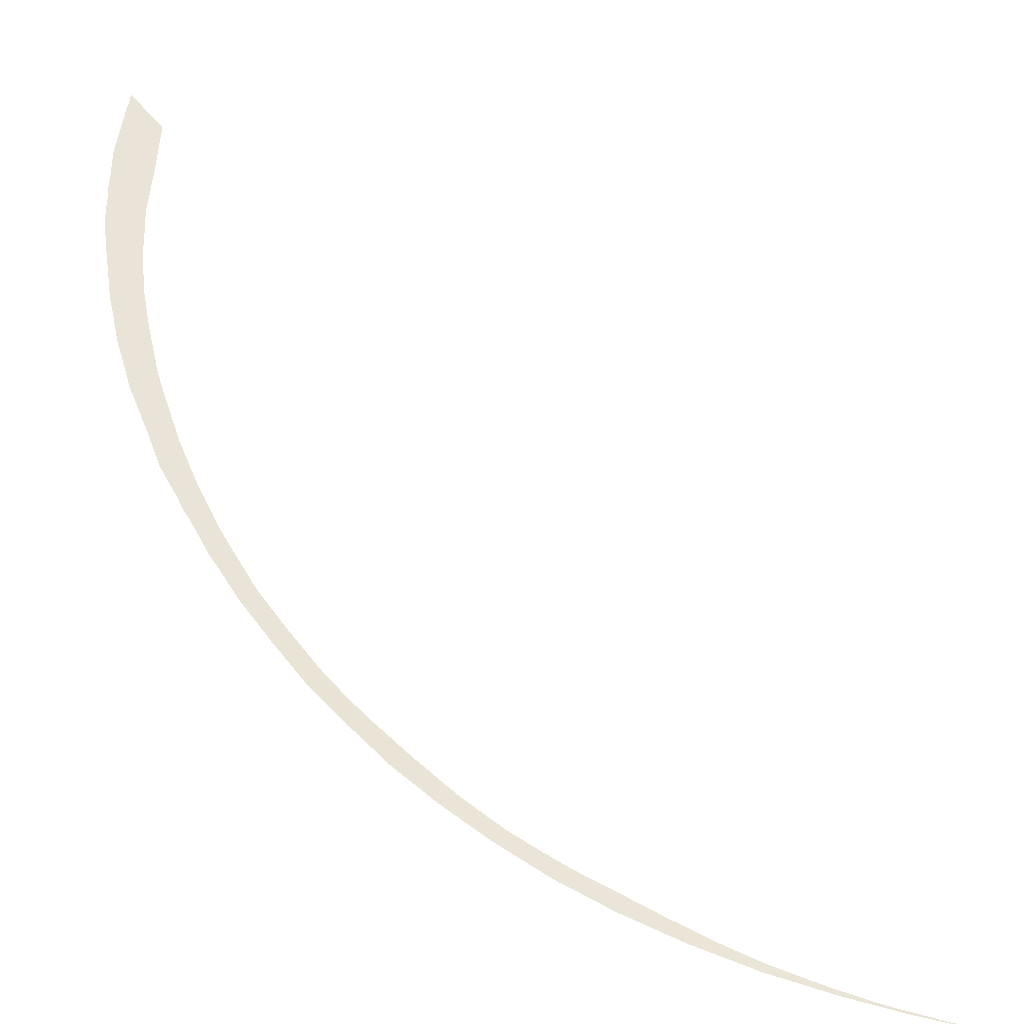
<metadata>
{"format":"obj","ext":"obj","renderer":"f3d","projection":"perspective","resolution":1024,"background":"white","views":[{"elev":51.2,"azim":168.7,"up":"+Y"}]}
</metadata>
<code>
v 13.48 45.6 27.41
v 14.09 45.82 27.27
v 13.23 45.54 26.58
v 14.36 45.77 35.36
v 14.44 45.83 33.99
v 13.87 45.61 33.83
v 14.1 45.82 27.31
v 13.43 45.57 28.19
v 14.37 45.89 28.9
v 13.31 45.36 37.06
v 12.88 45.18 38.15
v 13.96 45.59 37.47
v 14.53 45.88 32.25
v 14.46 45.84 33.55
v 13.56 45.52 32.8
v 13.76 45.5 38.52
v 13.82 45.53 38.27
v 12.62 45.06 39.44
v 13.27 45.29 40.2
v 14.1 45.65 36.85
v 12.59 45.07 38.28
v 14.13 45.67 36.57
v 13.11 45.3 36.16
v 13.06 45.27 36.37
v 13.42 45.57 28.2
v 13.91 45.79 26.04
v 14.46 45.84 33.82
v 13.22 45.27 40.38
v 4.734 43.94 11.46
v 4.014 43.8 11.56
v 4.076 43.8 11.63
v 4.678 43.94 11.42
v 3.236 43.75 10.4
v -1.718 43.14 7.771
v -2.971 42.95 7.288
v -2.937 42.95 7.351
v 1.594 43.51 9.722
v 1.589 43.54 9.379
v 1.529 43.5 9.676
v 11.23 45.07 20.31
v 11.77 45.24 20.09
v 11.15 45.08 18.83
v 11.82 45.25 20.17
v 13.01 45.55 23.03
v 12.79 45.5 22.47
v 12.19 45.3 22.63
v 12.46 45.42 21.55
v 11.87 45.26 20.29
v 13.57 45.69 24.92
v 13.51 45.68 24.63
v 12.82 45.44 24.77
v 6.968 44.25 13.44
v 6.123 44.12 12.61
v 5.959 44.05 13.21
v 8.652 44.53 15.26
v 8.507 44.5 15.08
v 8.301 44.42 15.75
v 13.33 45.4 34.8
v 13.43 45.44 34.26
v -4.035 42.77 6.962
v -3.478 42.87 7.116
v -4.675 42.66 6.747
v -4.681 42.66 6.755
v -4.844 42.63 6.702
v -3.216 42.91 7.197
v -3.23 42.9 7.248
v -2.983 42.94 7.335
v -3.521 42.85 7.144
v -3.288 42.89 7.227
v -2.694 42.98 7.437
v 13.33 45.55 27.45
v 13.35 45.56 27.6
v 13.49 45.58 28.84
v 8.27 44.42 15.71
v 8.71 44.51 16.29
v 9.469 44.71 16.26
v 8.876 44.55 16.51
v 8.366 44.44 15.84
v 9.136 44.6 16.87
v 9.363 44.64 17.2
v 10.17 44.85 17.31
v -0.1141 43.33 8.666
v -0.0771 43.36 8.501
v -0.2429 43.32 8.597
v -0.0519 43.34 8.7
v 0.2318 43.4 8.662
v -1.157 43.21 8.019
v -1.183 43.2 8.098
v -1.112 43.21 8.129
v 12.95 45.23 36.8
v 13.15 45.31 36
v 7.377 44.31 13.84
v 7.23 44.24 14.47
v 7.638 44.31 14.93
v 7.885 44.35 15.22
v 7.92 44.35 15.26
v -1.274 43.18 8.057
v -1.781 43.12 7.833
v -2.288 43.05 7.607
v 10.42 44.91 17.69
v 10.31 44.88 17.49
v 9.996 44.77 18.11
v 10.06 44.78 18.21
v 10.29 44.84 18.58
v 9.742 44.72 17.73
v 9.794 44.73 17.8
v 10.86 44.98 19.6
v 10.62 44.92 19.13
v 12.85 45.12 40.81
v 13.13 45.23 40.65
v 12.97 45.17 41.03
v 12.78 45.1 40.69
v 12.58 45.03 40.35
v 12.25 44.92 39.79
v 13.58 45.57 30.84
v 14.51 45.91 30.57
v 13.56 45.59 29.77
v 13.59 45.56 31.09
v 14.52 45.89 31.67
v 14.41 45.89 29.48
v 13.56 45.59 29.51
v -2.509 43.01 7.51
v 0.1437 43.36 8.809
v 12.88 45.19 37.1
v 12.67 45.1 37.93
v 0.3036 43.38 8.906
v 1.694 43.56 9.441
v 1.812 43.54 9.874
v 2.266 43.59 10.19
v 2.373 43.6 10.27
v 1.371 43.49 9.565
v 12.43 45 38.99
v 11.35 45.1 20.58
v 11.22 45.06 20.32
v 11.2 45.06 20.27
v 10.4 44.86 18.75
v 3.251 43.7 10.96
v 3.408 43.72 11.09
v 3.628 43.75 11.26
v 2.635 43.63 10.48
v 2.956 43.66 10.73
v 5.272 43.95 12.61
v 5.475 43.98 12.77
v 6.224 44.09 13.45
v 13.6 45.56 31.24
v 4.006 43.79 11.57
v 4.7 43.88 12.15
v 6.586 44.14 13.8
v 6.955 44.2 14.15
v 6.384 44.11 13.61
v 6.079 44.11 12.57
v 4.871 43.9 12.29
v 13.58 45.54 32.1
v 13.57 45.52 32.74
v 13.51 45.49 33.37
v 13.47 45.47 33.82
v 13.46 45.46 33.95
v 12.77 45.43 24.58
v 13.34 45.63 24.15
v 12.62 45.4 23.94
v 12.49 45.37 23.55
v 12.85 45.45 24.88
v 12.92 45.47 25.18
v 13.21 45.53 26.61
v 13.29 45.54 27.03
v 13.2 45.53 26.56
v 13 45.48 25.51
v 13.03 45.49 25.65
v 9.682 44.71 17.64
v 12.43 45.36 23.36
v 12.05 45.27 22.21
v 11.94 45.24 21.88
v 12.27 45.32 22.88
v 13 45.18 41.08
v 13.59 45.56 31.36
v 13.58 45.54 31.93
v 12.34 44.96 39.39
v 13.54 45.59 29.36
v 11.8 45.21 21.57
v 13.3 45.39 35
f 3 2 1
f 6 5 4
f 9 8 7
f 8 1 7
f 12 11 10
f 14 6 13
f 6 15 13
f 17 16 11
f 12 17 11
f 16 19 18
f 18 11 16
f 12 10 20
f 21 11 18
f 24 23 22
f 20 10 22
f 7 1 2
f 25 8 9
f 3 26 2
f 5 6 27
f 6 14 27
f 18 19 28
f 31 30 29
f 30 33 32
f 30 32 29
f 36 35 34
f 39 38 37
f 42 41 40
f 43 40 41
f 46 45 44
f 40 48 47
f 26 3 49
f 48 40 43
f 51 50 49
f 54 53 52
f 57 56 55
f 6 4 58
f 58 59 6
f 62 61 60
f 60 63 62
f 64 62 63
f 66 65 35
f 35 67 66
f 67 35 36
f 60 61 68
f 61 65 69
f 69 68 61
f 69 65 66
f 36 34 70
f 1 8 25
f 72 71 1
f 72 1 25
f 25 9 73
f 74 56 57
f 55 76 75
f 75 76 77
f 57 55 78
f 78 55 75
f 77 76 79
f 76 81 80
f 80 79 76
f 84 83 82
f 83 86 85
f 85 82 83
f 89 88 87
f 87 83 84
f 84 89 87
f 22 10 24
f 24 10 90
f 91 4 22
f 22 23 91
f 94 93 92
f 94 92 56
f 56 95 94
f 96 56 74
f 95 56 96
f 34 87 97
f 97 87 88
f 98 34 97
f 99 34 98
f 102 101 100
f 100 103 102
f 103 100 104
f 106 105 101
f 106 101 102
f 42 40 107
f 107 108 42
f 28 110 109
f 109 110 111
f 113 28 112
f 112 28 109
f 18 28 113
f 113 114 18
f 117 116 115
f 116 119 118
f 118 115 116
f 120 116 117
f 117 121 120
f 122 34 99
f 70 34 122
f 85 86 123
f 90 10 124
f 124 10 11
f 11 125 124
f 123 86 126
f 129 128 127
f 129 127 33
f 33 130 129
f 131 126 86
f 131 86 38
f 38 127 37
f 37 127 128
f 131 38 39
f 125 11 21
f 21 18 132
f 40 47 133
f 133 134 40
f 107 40 135
f 135 40 134
f 104 100 136
f 136 100 42
f 42 108 136
f 138 137 33
f 138 33 30
f 30 139 138
f 130 33 140
f 140 33 141
f 141 33 137
f 143 142 53
f 143 53 54
f 54 52 144
f 118 119 145
f 146 30 31
f 139 30 146
f 31 29 147
f 52 92 148
f 148 92 149
f 144 52 150
f 150 52 148
f 149 92 93
f 29 151 142
f 142 151 53
f 147 29 152
f 152 29 142
f 154 153 13
f 154 13 15
f 15 6 155
f 155 6 156
f 156 6 157
f 160 159 158
f 158 159 50
f 50 51 158
f 160 161 44
f 160 44 159
f 51 49 162
f 162 49 163
f 165 164 3
f 165 3 1
f 1 71 165
f 49 3 166
f 166 3 164
f 168 167 49
f 168 49 166
f 80 81 169
f 81 101 105
f 105 169 81
f 170 44 161
f 172 47 171
f 171 47 45
f 45 46 171
f 46 44 173
f 173 44 170
f 163 49 167
f 111 110 174
f 157 6 59
f 145 119 175
f 175 119 176
f 176 119 13
f 13 153 176
f 132 18 177
f 177 18 114
f 73 9 178
f 178 9 120
f 120 121 178
f 133 47 179
f 179 47 172
f 58 4 180
f 180 4 91

</code>
